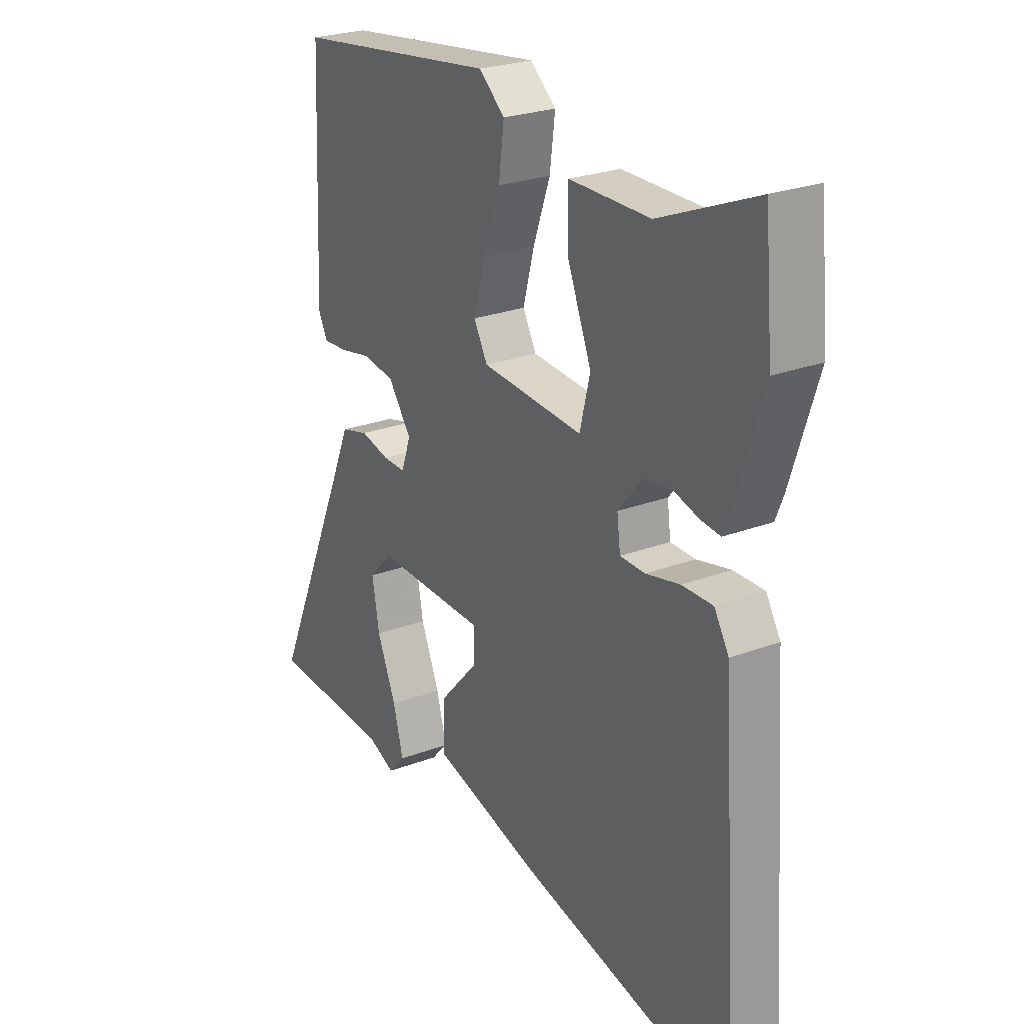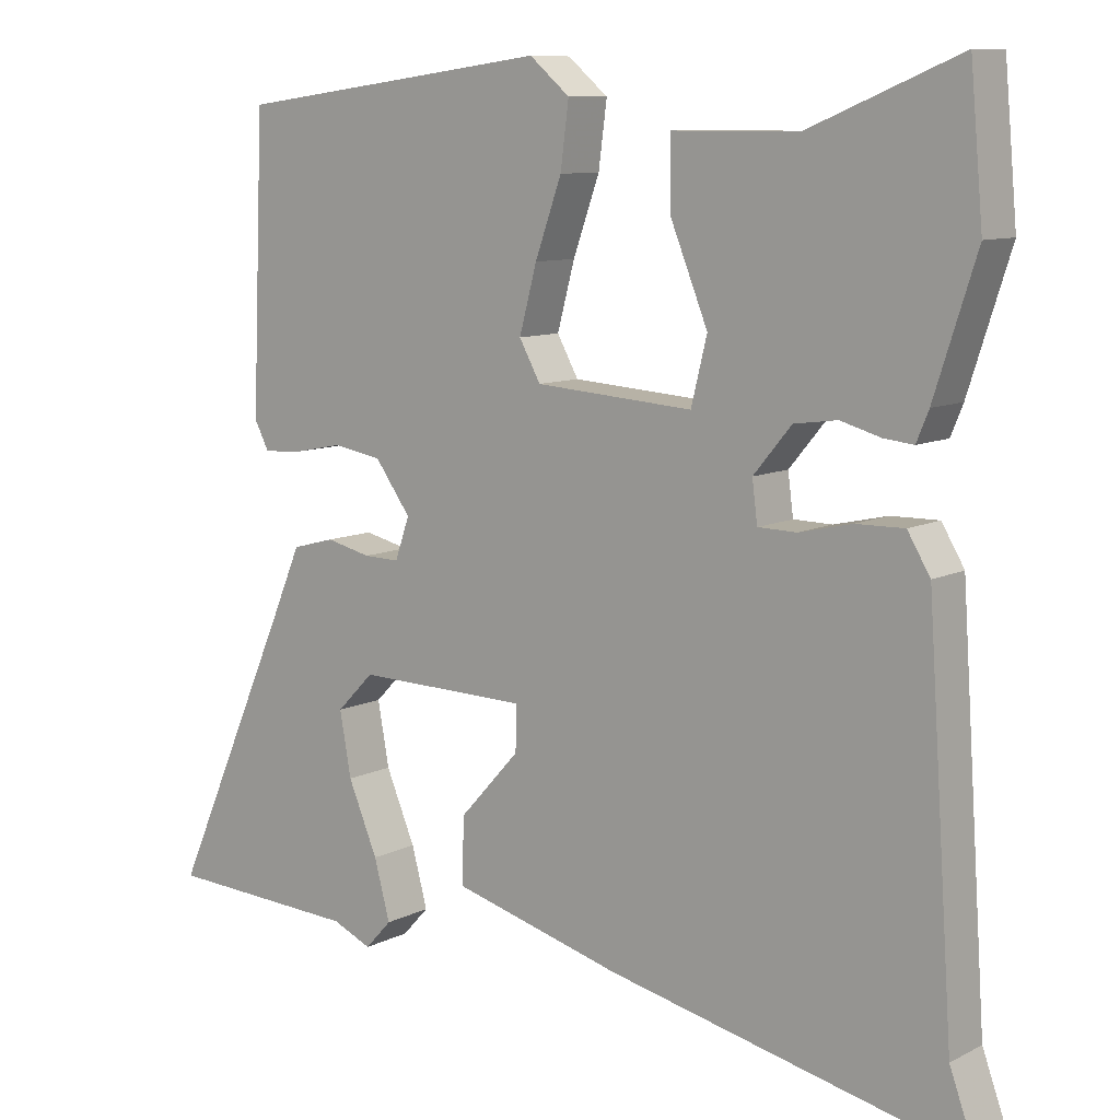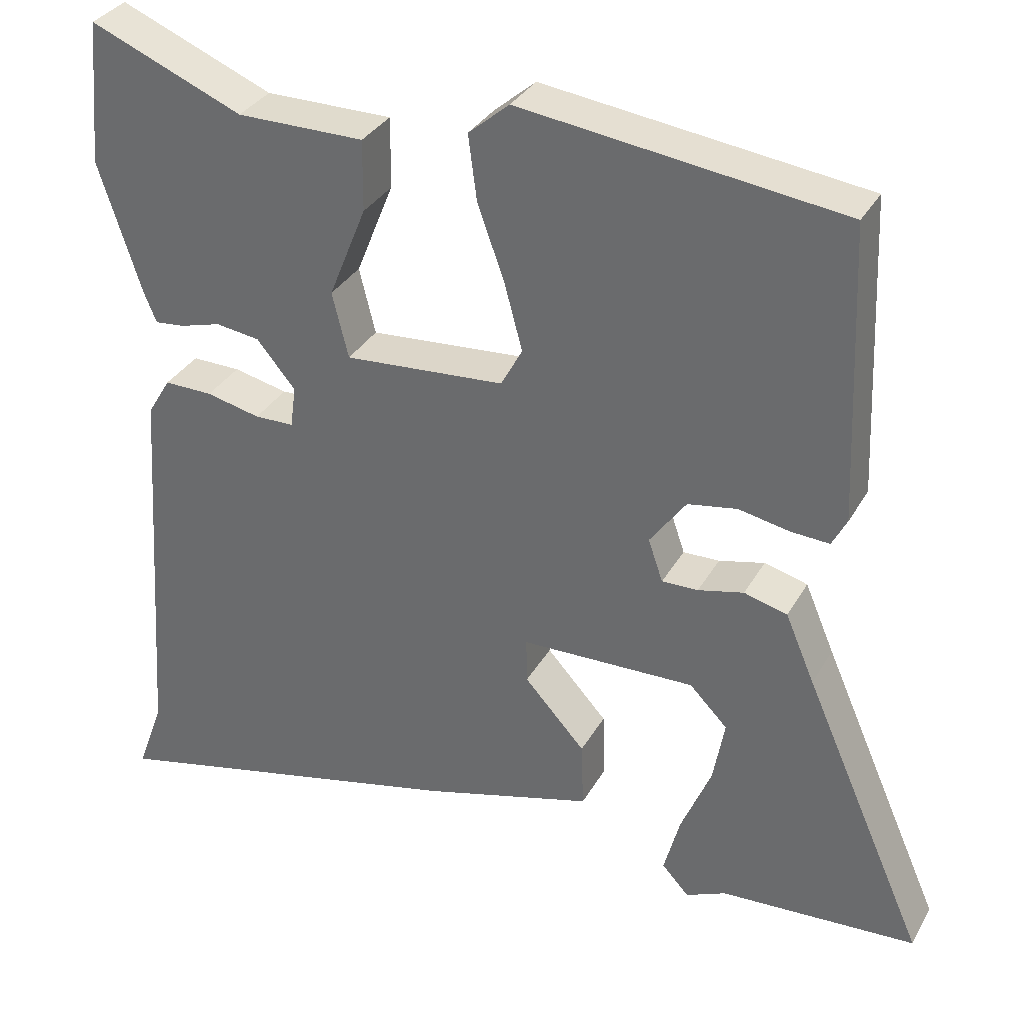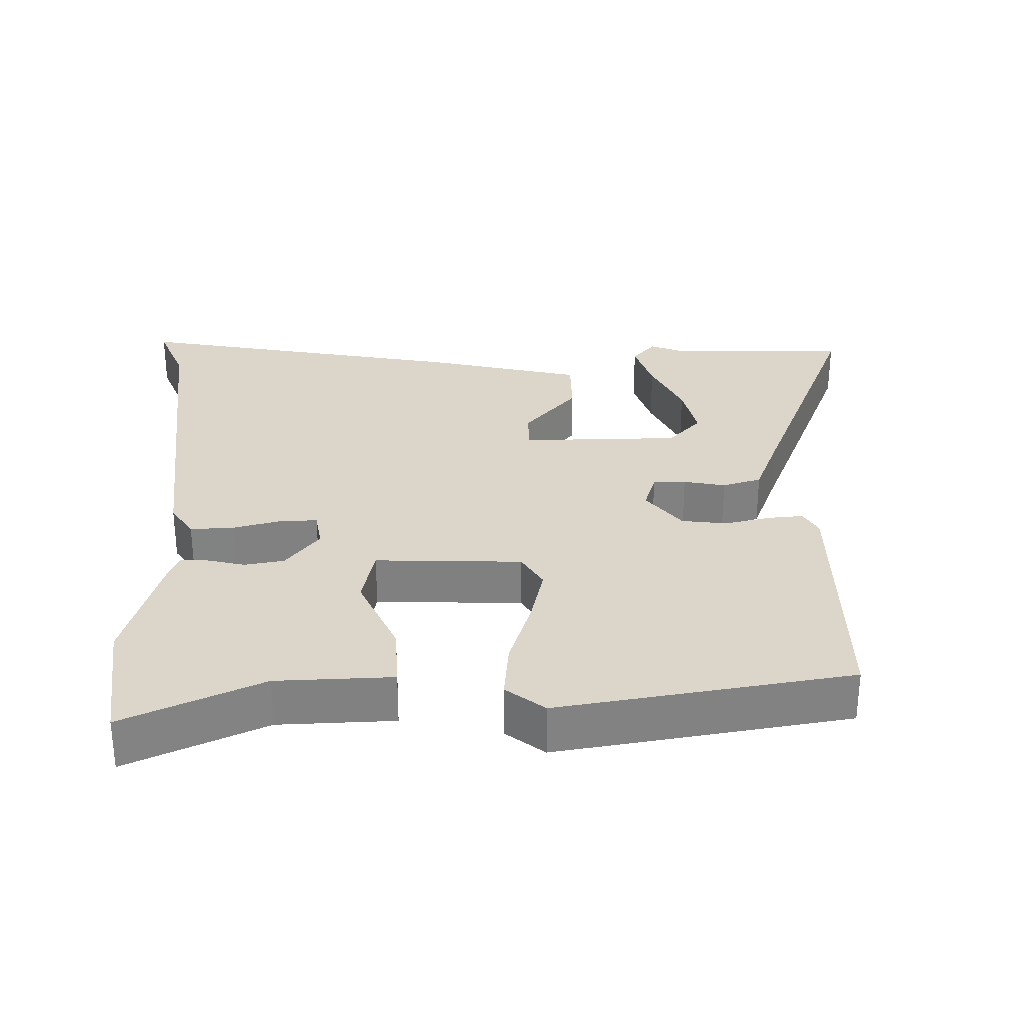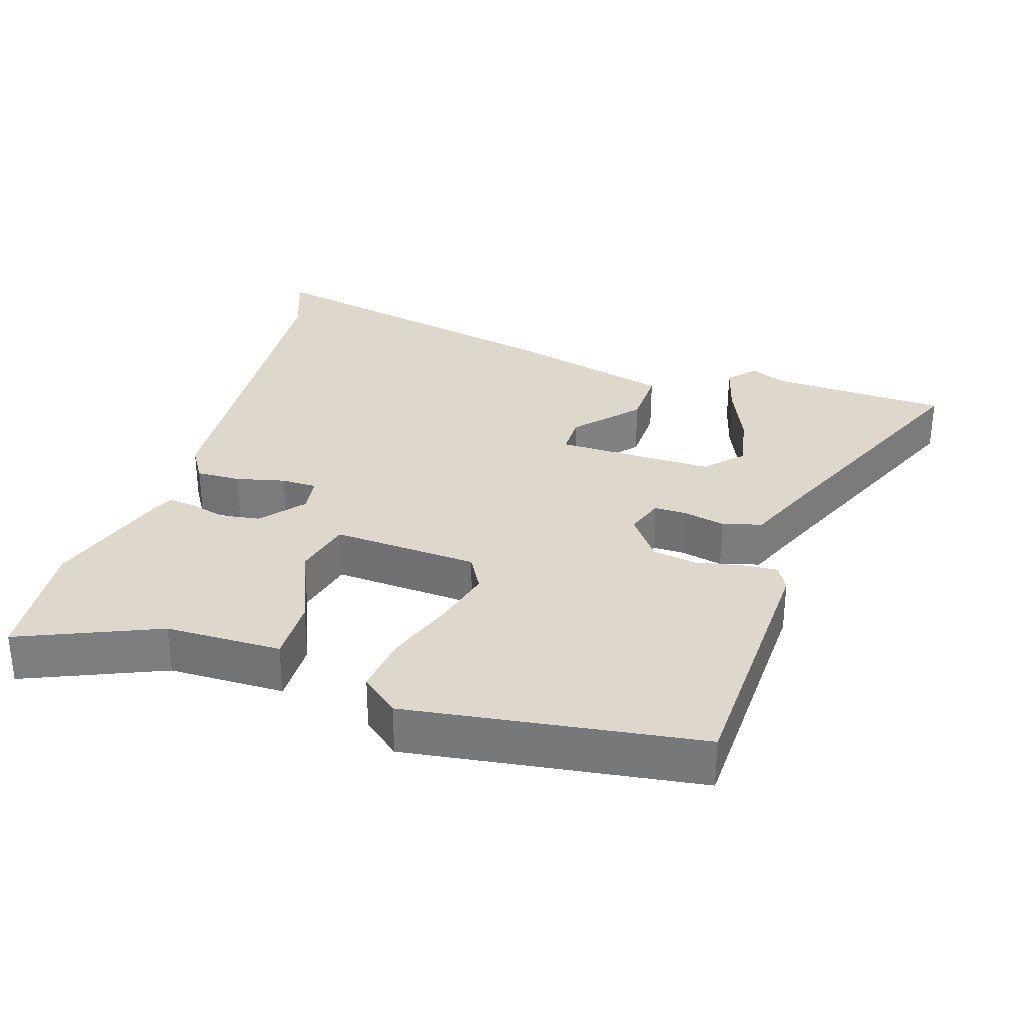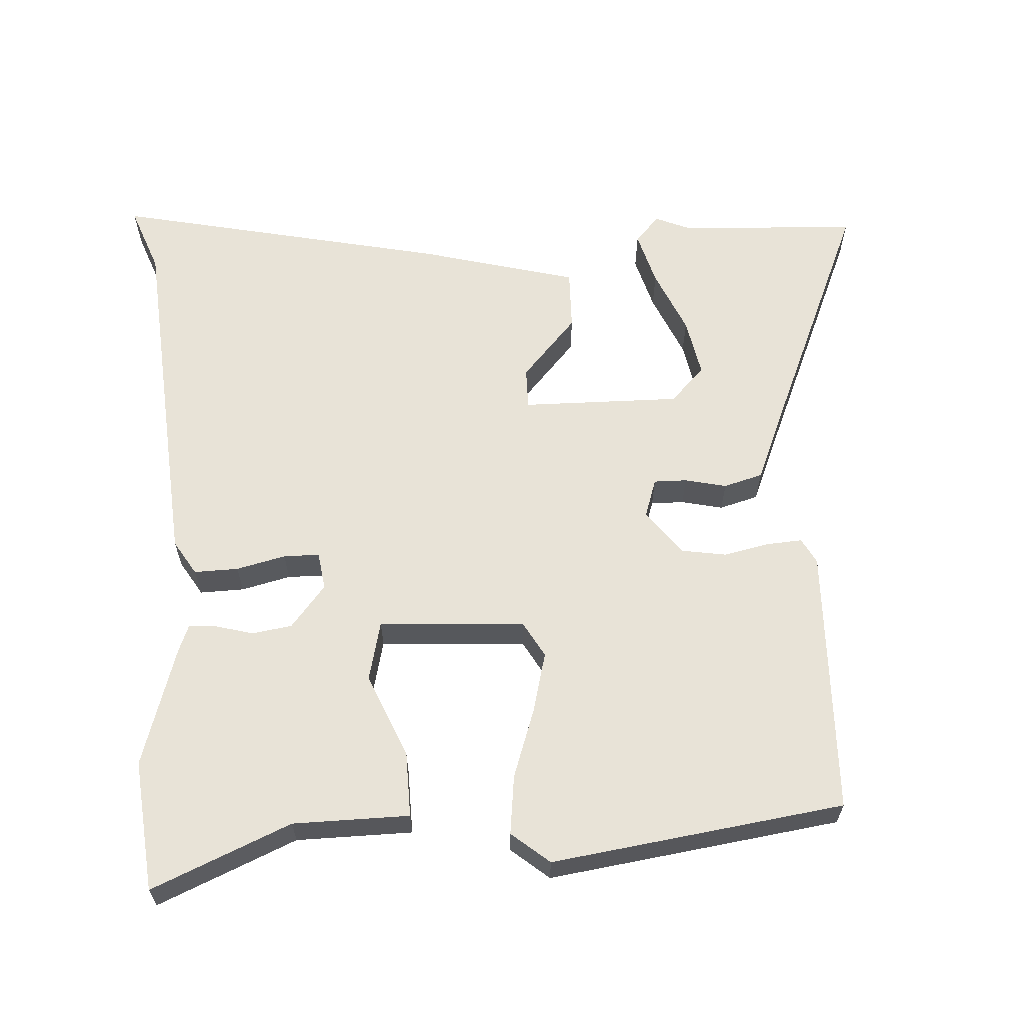
<metadata>
{"format":"obj","ext":"obj","renderer":"f3d","projection":"perspective","resolution":1024,"background":"white","views":[{"elev":25.1,"azim":-121.5,"up":"+Z"},{"elev":9.5,"azim":-142.2,"up":"+Z"},{"elev":33.2,"azim":25.5,"up":"+Z"},{"elev":29.7,"azim":-3.1,"up":"+Y"},{"elev":31.1,"azim":17.1,"up":"+Y"},{"elev":62.0,"azim":-4.0,"up":"+Y"}]}
</metadata>
<code>
v -0.513 0.07 0.359
v -0.496 0.07 0.546
v -0.298 0.07 0.464
v -0.133 0.07 0.464
v -0.134 0.07 0.372
v -0.183 0.07 0.251
v -0.162 0.07 0.166
v 0.046 0.07 0.181
v 0.074 0.07 0.232
v 0.051 0.07 0.318
v 0.016 0.07 0.416
v 0.005 0.07 0.5
v 0.058 0.07 0.545
v 0.474 0.07 0.491
v 0.49 0.07 0.109
v 0.471 0.07 0.072
v 0.421 0.07 0.075
v 0.355 0.07 0.088
v 0.291 0.07 0.077
v 0.244 0.07 0.012
v 0.263 0.07 -0.043
v 0.31 0.07 -0.042
v 0.369 0.07 -0.028
v 0.425 0.07 -0.043
v 0.463 0.07 -0.132
v 0.622 0.07 -0.493
v 0.368 0.07 -0.507
v 0.316 0.07 -0.53
v 0.281 0.07 -0.492
v 0.302 0.07 -0.414
v 0.341 0.07 -0.321
v 0.356 0.07 -0.237
v 0.307 0.07 -0.187
v 0.081 0.07 -0.192
v 0.082 0.07 -0.251
v 0.161 0.07 -0.338
v 0.164 0.07 -0.425
v -0.06 0.07 -0.487
v -0.534 0.07 -0.595
v -0.499 0.07 -0.498
v -0.464 0.07 0.012
v -0.434 0.07 0.062
v -0.371 0.07 0.061
v -0.301 0.07 0.045
v -0.25 0.07 0.046
v -0.243 0.07 0.1
v -0.293 0.07 0.16
v -0.35 0.07 0.168
v -0.403 0.07 0.153
v -0.442 0.07 0.149
v -0.458 0.07 0.188
v -0.513 0 0.359
v -0.496 0 0.546
v -0.298 0 0.464
v -0.133 0 0.464
v -0.134 0 0.372
v -0.183 0 0.251
v -0.162 0 0.166
v 0.046 0 0.181
v 0.074 0 0.232
v 0.051 0 0.318
v 0.016 0 0.416
v 0.005 0 0.5
v 0.058 0 0.545
v 0.474 0 0.491
v 0.49 0 0.109
v 0.471 0 0.072
v 0.421 0 0.075
v 0.355 0 0.088
v 0.291 0 0.077
v 0.244 0 0.012
v 0.263 0 -0.043
v 0.31 0 -0.042
v 0.369 0 -0.028
v 0.425 0 -0.043
v 0.463 0 -0.132
v 0.622 0 -0.493
v 0.368 0 -0.507
v 0.316 0 -0.53
v 0.281 0 -0.492
v 0.302 0 -0.414
v 0.341 0 -0.321
v 0.356 0 -0.237
v 0.307 0 -0.187
v 0.081 0 -0.192
v 0.082 0 -0.251
v 0.161 0 -0.338
v 0.164 0 -0.425
v -0.06 0 -0.487
v -0.534 0 -0.595
v -0.499 0 -0.498
v -0.464 0 0.012
v -0.434 0 0.062
v -0.371 0 0.061
v -0.301 0 0.045
v -0.25 0 0.046
v -0.243 0 0.1
v -0.293 0 0.16
v -0.35 0 0.168
v -0.403 0 0.153
v -0.442 0 0.149
v -0.458 0 0.188
f 1 2 3
f 51 1 3
f 50 51 3
f 49 50 3
f 48 49 3
f 4 5 6
f 3 4 6
f 48 3 6
f 47 48 6
f 46 47 6 7
f 45 46 7 8
f 42 43 44
f 41 42 44
f 40 41 44
f 40 44 45
f 39 40 45
f 38 39 45
f 37 38 45
f 36 37 45
f 35 36 45
f 34 35 45 8
f 29 30 31
f 28 29 31
f 27 28 31
f 27 31 32
f 26 27 32
f 25 26 32
f 25 32 33
f 24 25 33
f 23 24 33
f 22 23 33
f 16 17 18
f 15 16 18
f 14 15 18
f 13 14 18
f 12 13 18
f 11 12 18
f 10 11 18
f 9 10 18 19
f 8 9 19 20
f 21 22 33 34
f 8 20 21 34
f 54 53 52
f 54 52 102
f 54 102 101
f 54 101 100
f 54 100 99
f 57 56 55
f 57 55 54
f 57 54 99
f 57 99 98
f 58 57 98 97
f 59 58 97 96
f 95 94 93
f 95 93 92
f 95 92 91
f 96 95 91
f 96 91 90
f 96 90 89
f 96 89 88
f 96 88 87
f 96 87 86
f 59 96 86 85
f 82 81 80
f 82 80 79
f 82 79 78
f 83 82 78
f 83 78 77
f 83 77 76
f 84 83 76
f 84 76 75
f 84 75 74
f 84 74 73
f 69 68 67
f 69 67 66
f 69 66 65
f 69 65 64
f 69 64 63
f 69 63 62
f 69 62 61
f 70 69 61 60
f 71 70 60 59
f 85 84 73 72
f 85 72 71 59
f 1 52 53 2
f 2 53 54 3
f 3 54 55 4
f 4 55 56 5
f 5 56 57 6
f 6 57 58 7
f 7 58 59 8
f 8 59 60 9
f 9 60 61 10
f 10 61 62 11
f 11 62 63 12
f 12 63 64 13
f 13 64 65 14
f 14 65 66 15
f 15 66 67 16
f 16 67 68 17
f 17 68 69 18
f 18 69 70 19
f 19 70 71 20
f 20 71 72 21
f 21 72 73 22
f 22 73 74 23
f 23 74 75 24
f 24 75 76 25
f 25 76 77 26
f 26 77 78 27
f 27 78 79 28
f 28 79 80 29
f 29 80 81 30
f 30 81 82 31
f 31 82 83 32
f 32 83 84 33
f 33 84 85 34
f 34 85 86 35
f 35 86 87 36
f 36 87 88 37
f 37 88 89 38
f 38 89 90 39
f 39 90 91 40
f 40 91 92 41
f 41 92 93 42
f 42 93 94 43
f 43 94 95 44
f 44 95 96 45
f 45 96 97 46
f 46 97 98 47
f 47 98 99 48
f 48 99 100 49
f 49 100 101 50
f 50 101 102 51
f 51 102 52 1

</code>
